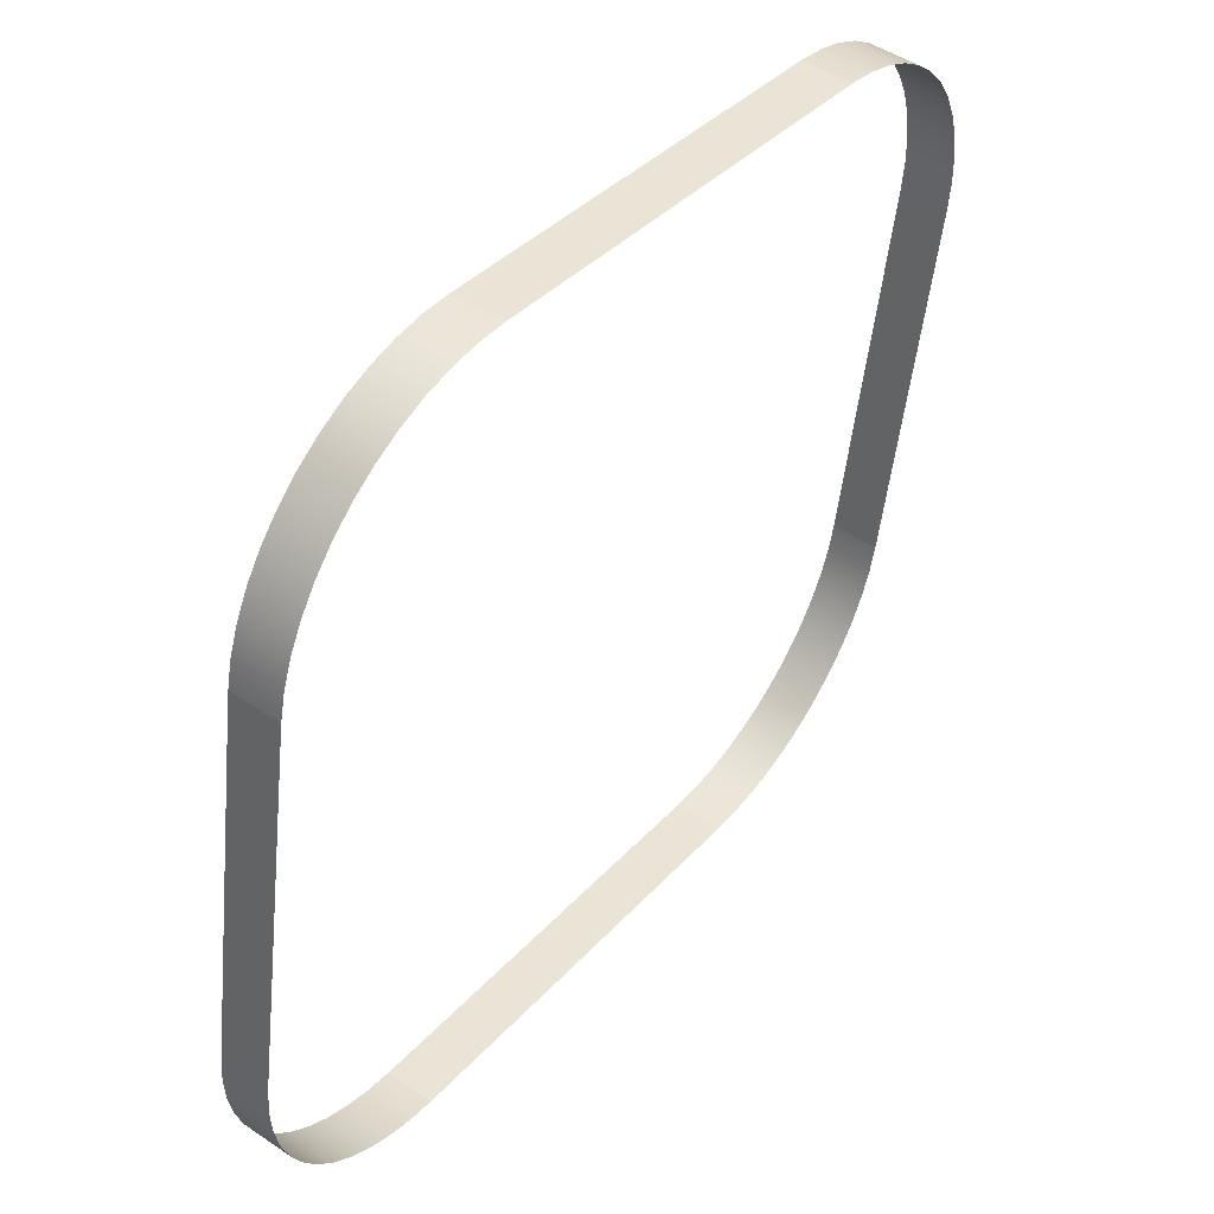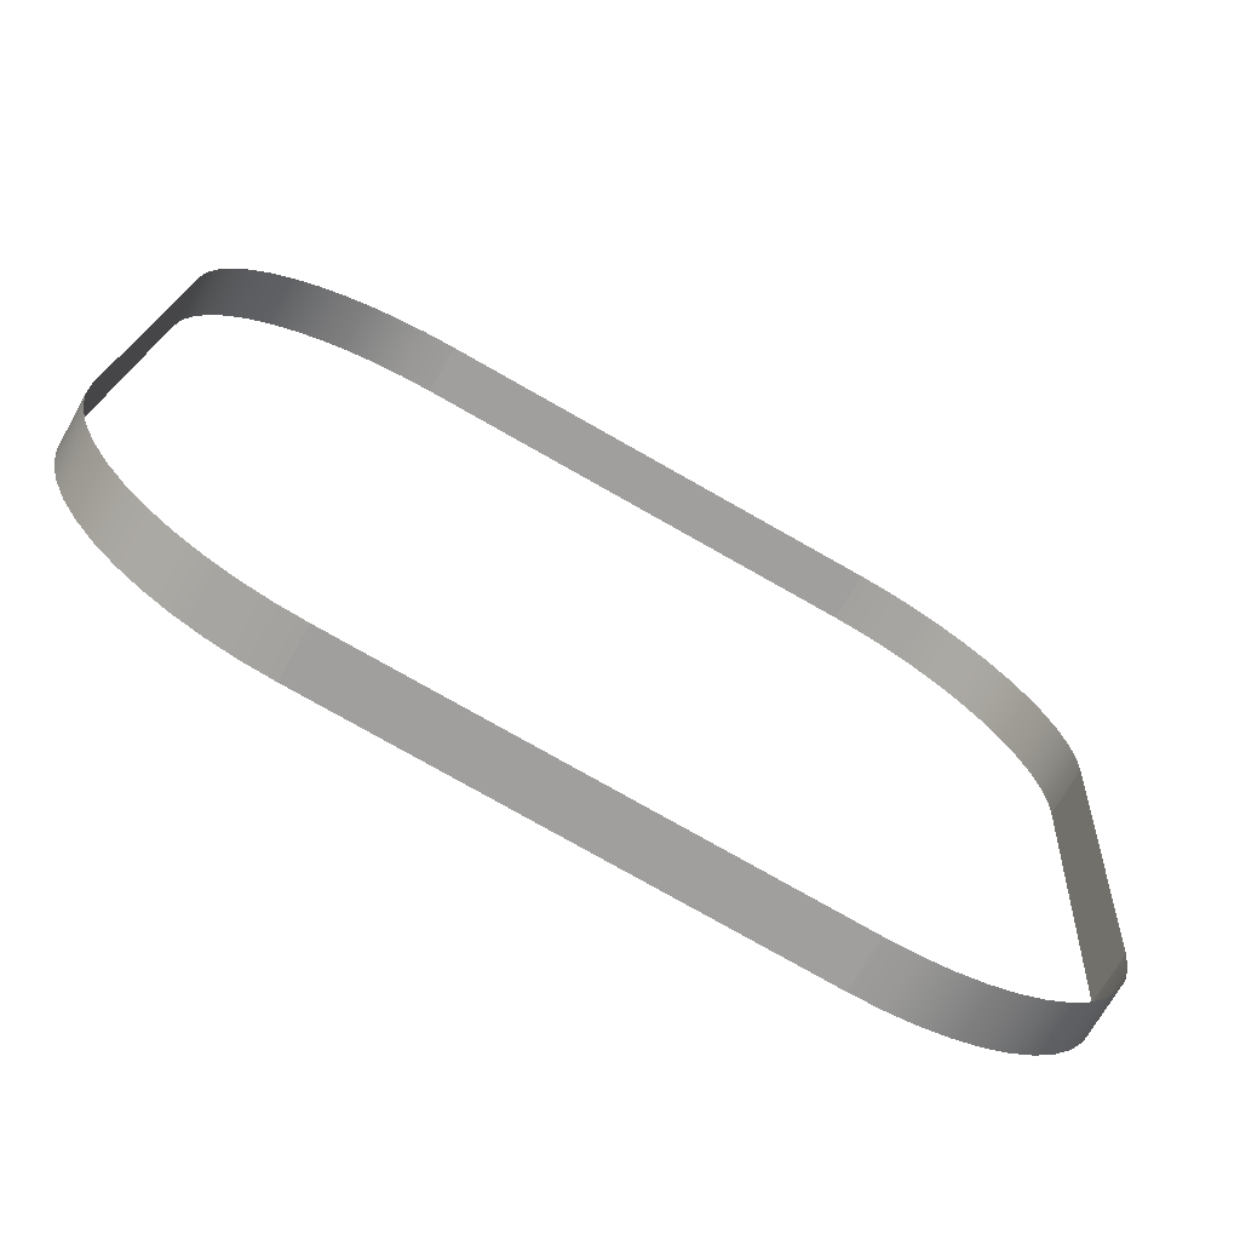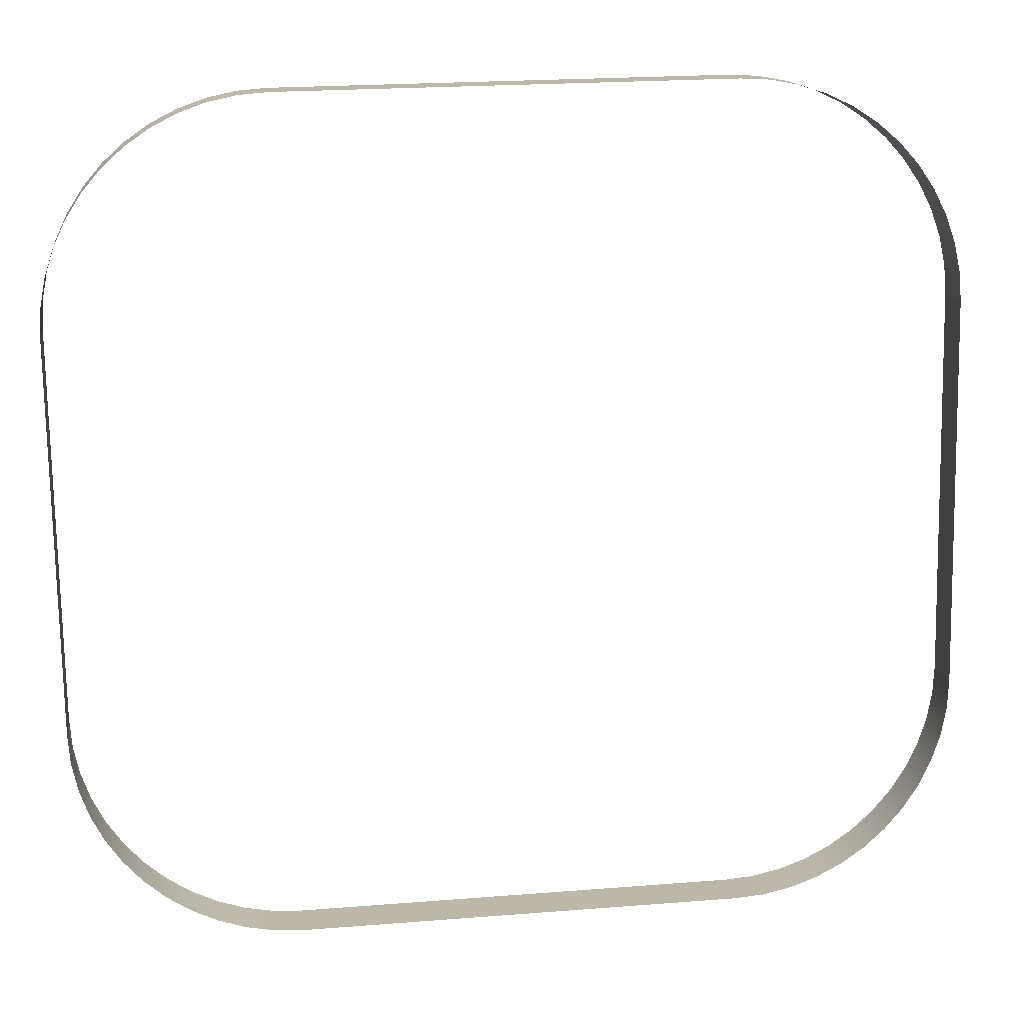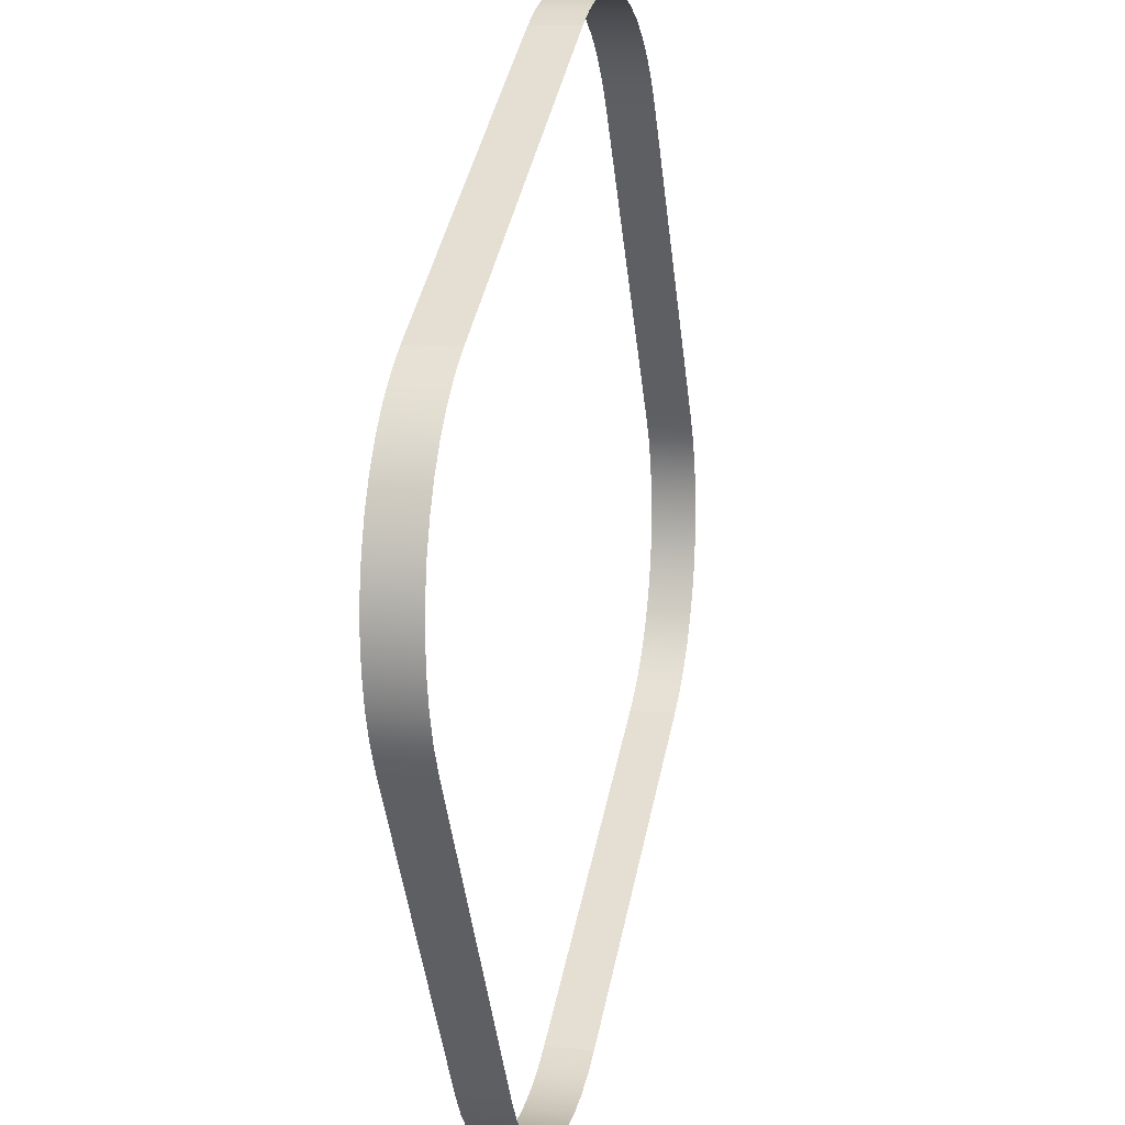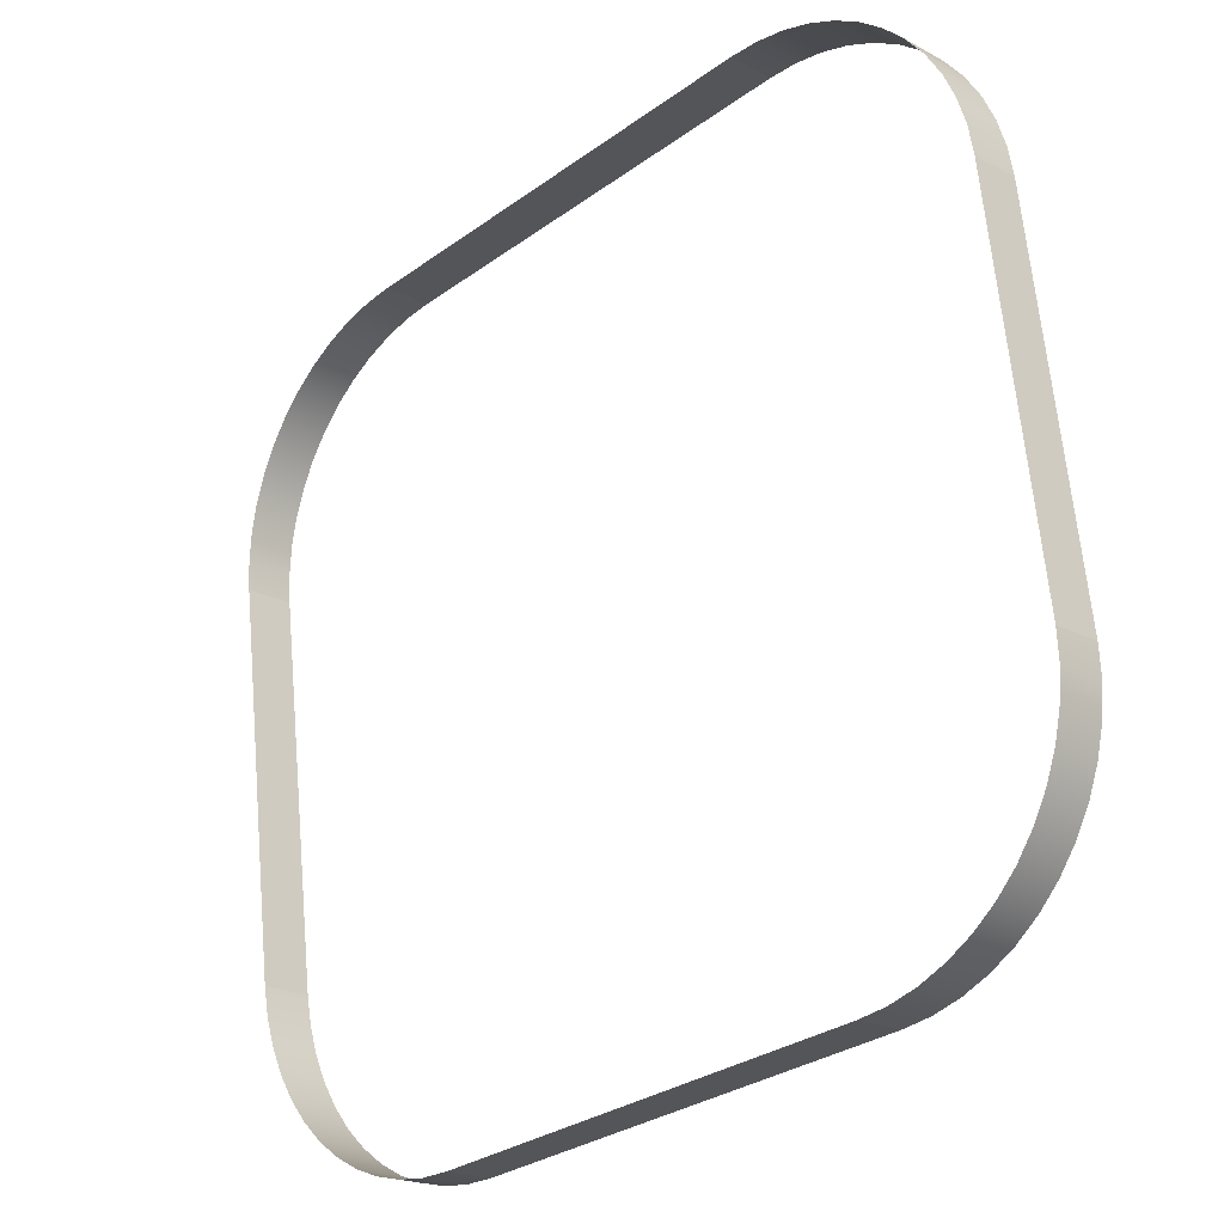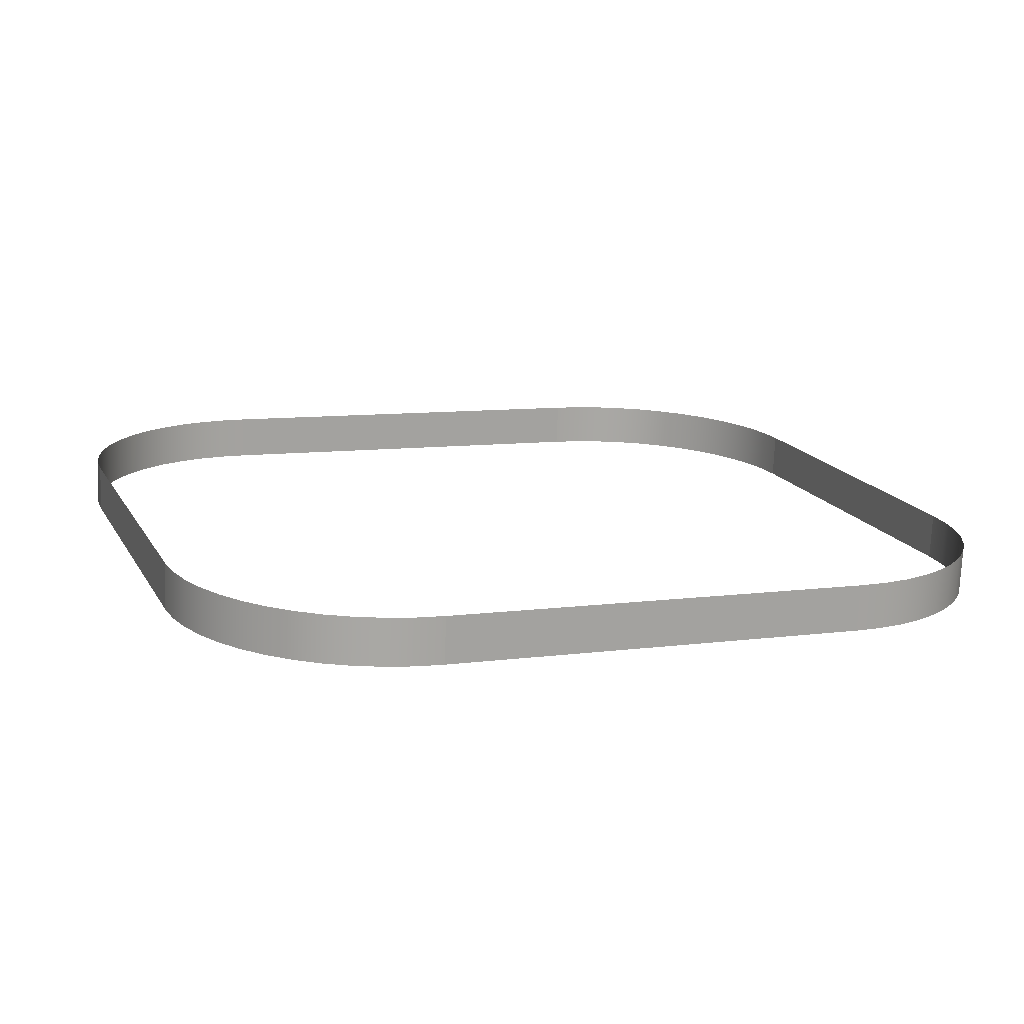
<metadata>
{"format":"obj","ext":"obj","renderer":"f3d","projection":"perspective","resolution":1024,"background":"white","views":[{"elev":36.9,"azim":-53.9,"up":"+Z"},{"elev":-78.2,"azim":-29.5,"up":"+Z"},{"elev":21.7,"azim":172.0,"up":"+Z"},{"elev":43.4,"azim":101.6,"up":"+Z"},{"elev":-30.3,"azim":46.1,"up":"+Z"},{"elev":8.6,"azim":-20.5,"up":"+Y"}]}
</metadata>
<code>
o #ID4204
v -0.09817 0.007028 0.1397
v -0.1389 0.002613 0.1391
v -0.09817 0.002613 0.1391
v -0.1389 0.007028 0.1397
v -0.1389 0.007028 0.1397
v -0.1416 0.002634 0.1389
v -0.1389 0.002613 0.1391
v -0.1416 0.00705 0.1395
v -0.09551 0.002634 0.1389
v -0.09817 0.007028 0.1397
v -0.09817 0.002613 0.1391
v -0.09551 0.00705 0.1395
v -0.1442 0.002699 0.1384
v -0.1442 0.007114 0.139
v -0.09289 0.002699 0.1384
v -0.09289 0.007114 0.139
v -0.1467 0.002806 0.1376
v -0.1467 0.007221 0.1381
v -0.09037 0.002806 0.1376
v -0.09037 0.007221 0.1381
v -0.1491 0.002952 0.1364
v -0.1491 0.007368 0.137
v -0.08798 0.002952 0.1364
v -0.08798 0.007368 0.137
v -0.1513 0.003137 0.1349
v -0.1513 0.007552 0.1355
v -0.08576 0.003137 0.1349
v -0.08576 0.007552 0.1355
v -0.1533 0.003355 0.1332
v -0.1533 0.007771 0.1337
v -0.08376 0.003355 0.1332
v -0.08376 0.007771 0.1337
v -0.1551 0.00802 0.1318
v -0.1551 0.003605 0.1312
v -0.082 0.00802 0.1318
v -0.082 0.003605 0.1312
v -0.1566 0.008296 0.1296
v -0.1566 0.00388 0.129
v -0.08052 0.008296 0.1296
v -0.08052 0.00388 0.129
v -0.1577 0.008593 0.1272
v -0.1577 0.004178 0.1266
v -0.07934 0.008593 0.1272
v -0.07934 0.004178 0.1266
v -0.1586 0.008907 0.1247
v -0.1586 0.004492 0.1241
v -0.07848 0.008907 0.1247
v -0.07848 0.004492 0.1241
v -0.1591 0.009233 0.1221
v -0.1591 0.004817 0.1215
v -0.07796 0.009233 0.1221
v -0.07796 0.004817 0.1215
v -0.1593 0.009563 0.1194
v -0.1593 0.005148 0.1189
v -0.07779 0.009563 0.1194
v -0.07779 0.005148 0.1189
v -0.1593 0.01403 0.0838
v -0.1593 0.005148 0.1189
v -0.1593 0.009563 0.1194
v -0.1593 0.009619 0.08324
v -0.07779 0.005148 0.1189
v -0.07779 0.01403 0.0838
v -0.07779 0.009563 0.1194
v -0.07779 0.009619 0.08324
v -0.1591 0.01436 0.08116
v -0.1593 0.009619 0.08324
v -0.1593 0.01403 0.0838
v -0.1591 0.00995 0.08061
v -0.07779 0.009619 0.08324
v -0.07796 0.01436 0.08116
v -0.07779 0.01403 0.0838
v -0.07796 0.00995 0.08061
v -0.1586 0.01469 0.07857
v -0.1586 0.01027 0.07801
v -0.07848 0.01469 0.07857
v -0.07848 0.01027 0.07801
v -0.1577 0.015 0.07606
v -0.1577 0.01059 0.07551
v -0.07934 0.015 0.07606
v -0.07934 0.01059 0.07551
v -0.1566 0.0153 0.07369
v -0.1566 0.01089 0.07314
v -0.08052 0.0153 0.07369
v -0.08052 0.01089 0.07314
v -0.1551 0.01558 0.07149
v -0.1551 0.01116 0.07094
v -0.082 0.01558 0.07149
v -0.082 0.01116 0.07094
v -0.1533 0.01583 0.0695
v -0.1533 0.01141 0.06895
v -0.08376 0.01583 0.0695
v -0.08376 0.01141 0.06895
v -0.1513 0.01163 0.06721
v -0.1513 0.01605 0.06776
v -0.08576 0.01163 0.06721
v -0.08576 0.01605 0.06776
v -0.1491 0.01181 0.06573
v -0.1491 0.01623 0.06629
v -0.08798 0.01181 0.06573
v -0.08798 0.01623 0.06629
v -0.1467 0.01196 0.06456
v -0.1467 0.01638 0.06512
v -0.09037 0.01196 0.06456
v -0.09037 0.01638 0.06512
v -0.1442 0.01207 0.06371
v -0.1442 0.01648 0.06427
v -0.09289 0.01207 0.06371
v -0.09289 0.01648 0.06427
v -0.1416 0.01213 0.0632
v -0.1416 0.01655 0.06375
v -0.09551 0.01213 0.0632
v -0.09551 0.01655 0.06375
v -0.1389 0.01215 0.06302
v -0.1389 0.01657 0.06358
v -0.09817 0.01215 0.06302
v -0.09817 0.01657 0.06358
v -0.1389 0.01657 0.06358
v -0.09817 0.01215 0.06302
v -0.1389 0.01215 0.06302
v -0.09817 0.01657 0.06358
f 1 2 3
f 3 2 1
f 2 1 4
f 4 1 2
f 5 6 7
f 7 6 5
f 6 5 8
f 8 5 6
f 9 10 11
f 11 10 9
f 10 9 12
f 12 9 10
f 8 13 6
f 6 13 8
f 13 8 14
f 14 8 13
f 15 12 9
f 9 12 15
f 12 15 16
f 16 15 12
f 14 17 13
f 13 17 14
f 17 14 18
f 18 14 17
f 19 16 15
f 15 16 19
f 16 19 20
f 20 19 16
f 18 21 17
f 17 21 18
f 21 18 22
f 22 18 21
f 23 20 19
f 19 20 23
f 20 23 24
f 24 23 20
f 22 25 21
f 21 25 22
f 25 22 26
f 26 22 25
f 27 24 23
f 23 24 27
f 24 27 28
f 28 27 24
f 26 29 25
f 25 29 26
f 29 26 30
f 30 26 29
f 31 28 27
f 27 28 31
f 28 31 32
f 32 31 28
f 33 29 30
f 30 29 33
f 29 33 34
f 34 33 29
f 31 35 32
f 32 35 31
f 35 31 36
f 36 31 35
f 37 34 33
f 33 34 37
f 34 37 38
f 38 37 34
f 36 39 35
f 35 39 36
f 39 36 40
f 40 36 39
f 41 38 37
f 37 38 41
f 38 41 42
f 42 41 38
f 40 43 39
f 39 43 40
f 43 40 44
f 44 40 43
f 45 42 41
f 41 42 45
f 42 45 46
f 46 45 42
f 44 47 43
f 43 47 44
f 47 44 48
f 48 44 47
f 49 46 45
f 45 46 49
f 46 49 50
f 50 49 46
f 48 51 47
f 47 51 48
f 51 48 52
f 52 48 51
f 53 50 49
f 49 50 53
f 50 53 54
f 54 53 50
f 52 55 51
f 51 55 52
f 55 52 56
f 56 52 55
f 57 58 59
f 59 58 57
f 58 57 60
f 60 57 58
f 61 62 63
f 63 62 61
f 62 61 64
f 64 61 62
f 65 66 67
f 67 66 65
f 66 65 68
f 68 65 66
f 69 70 71
f 71 70 69
f 70 69 72
f 72 69 70
f 73 68 65
f 65 68 73
f 68 73 74
f 74 73 68
f 72 75 70
f 70 75 72
f 75 72 76
f 76 72 75
f 77 74 73
f 73 74 77
f 74 77 78
f 78 77 74
f 76 79 75
f 75 79 76
f 79 76 80
f 80 76 79
f 81 78 77
f 77 78 81
f 78 81 82
f 82 81 78
f 80 83 79
f 79 83 80
f 83 80 84
f 84 80 83
f 85 82 81
f 81 82 85
f 82 85 86
f 86 85 82
f 84 87 83
f 83 87 84
f 87 84 88
f 88 84 87
f 89 86 85
f 85 86 89
f 86 89 90
f 90 89 86
f 88 91 87
f 87 91 88
f 91 88 92
f 92 88 91
f 89 93 90
f 90 93 89
f 93 89 94
f 94 89 93
f 95 91 92
f 92 91 95
f 91 95 96
f 96 95 91
f 94 97 93
f 93 97 94
f 97 94 98
f 98 94 97
f 99 96 95
f 95 96 99
f 96 99 100
f 100 99 96
f 98 101 97
f 97 101 98
f 101 98 102
f 102 98 101
f 103 100 99
f 99 100 103
f 100 103 104
f 104 103 100
f 102 105 101
f 101 105 102
f 105 102 106
f 106 102 105
f 107 104 103
f 103 104 107
f 104 107 108
f 108 107 104
f 106 109 105
f 105 109 106
f 109 106 110
f 110 106 109
f 111 108 107
f 107 108 111
f 108 111 112
f 112 111 108
f 110 113 109
f 109 113 110
f 113 110 114
f 114 110 113
f 115 112 111
f 111 112 115
f 112 115 116
f 116 115 112
f 117 118 119
f 119 118 117
f 118 117 120
f 120 117 118

</code>
